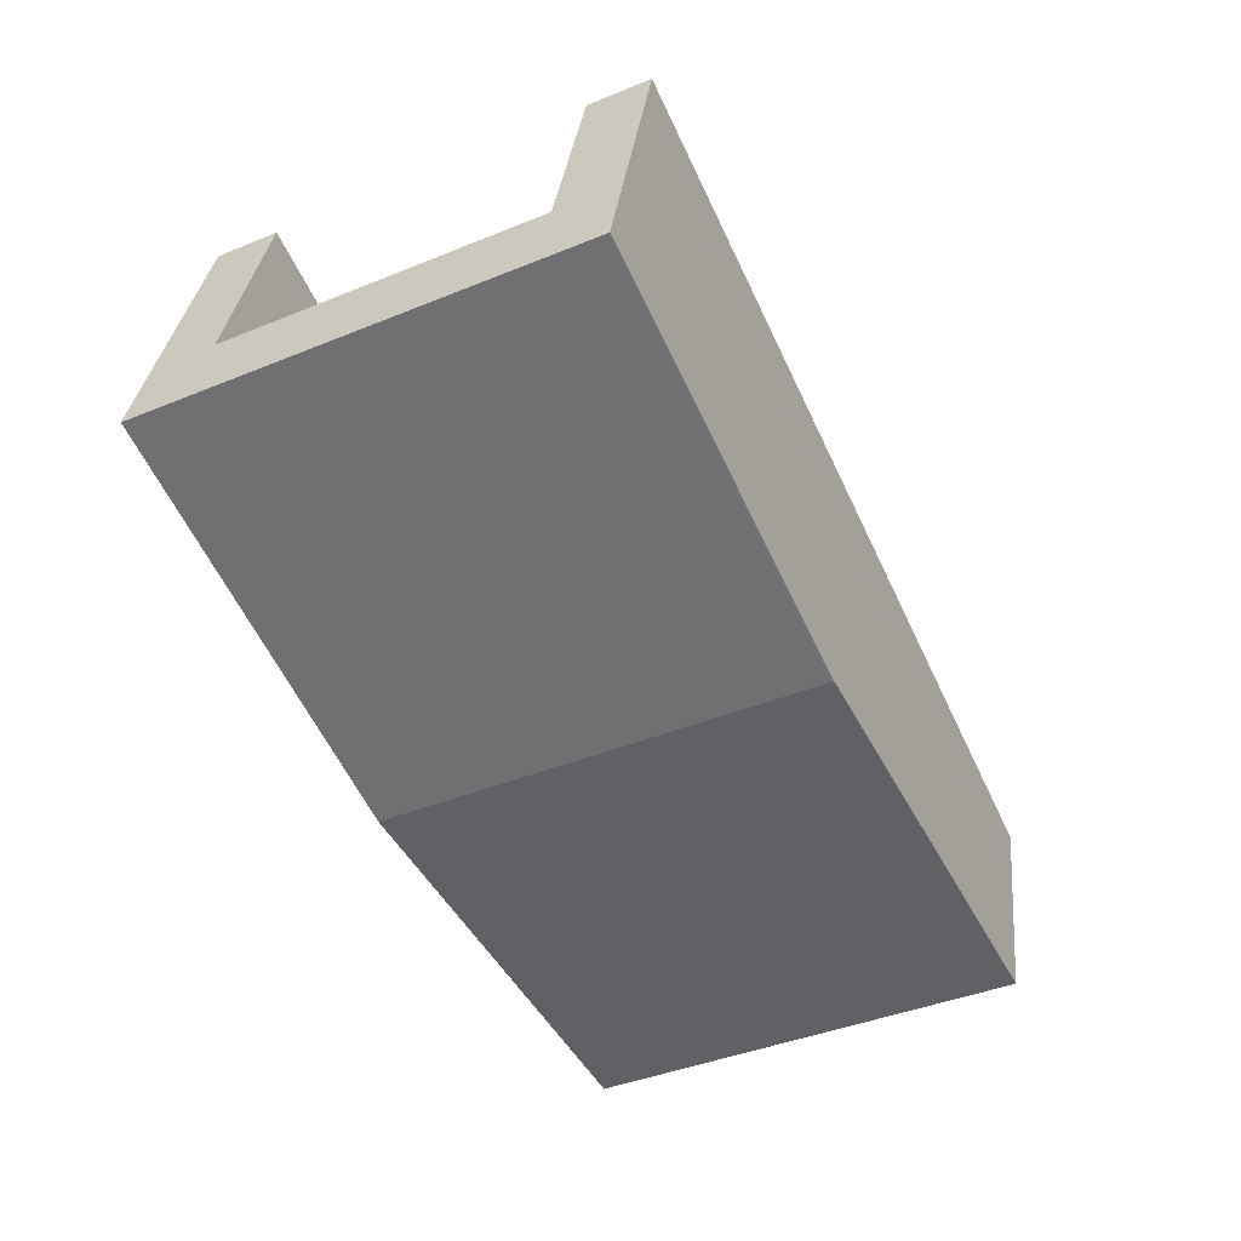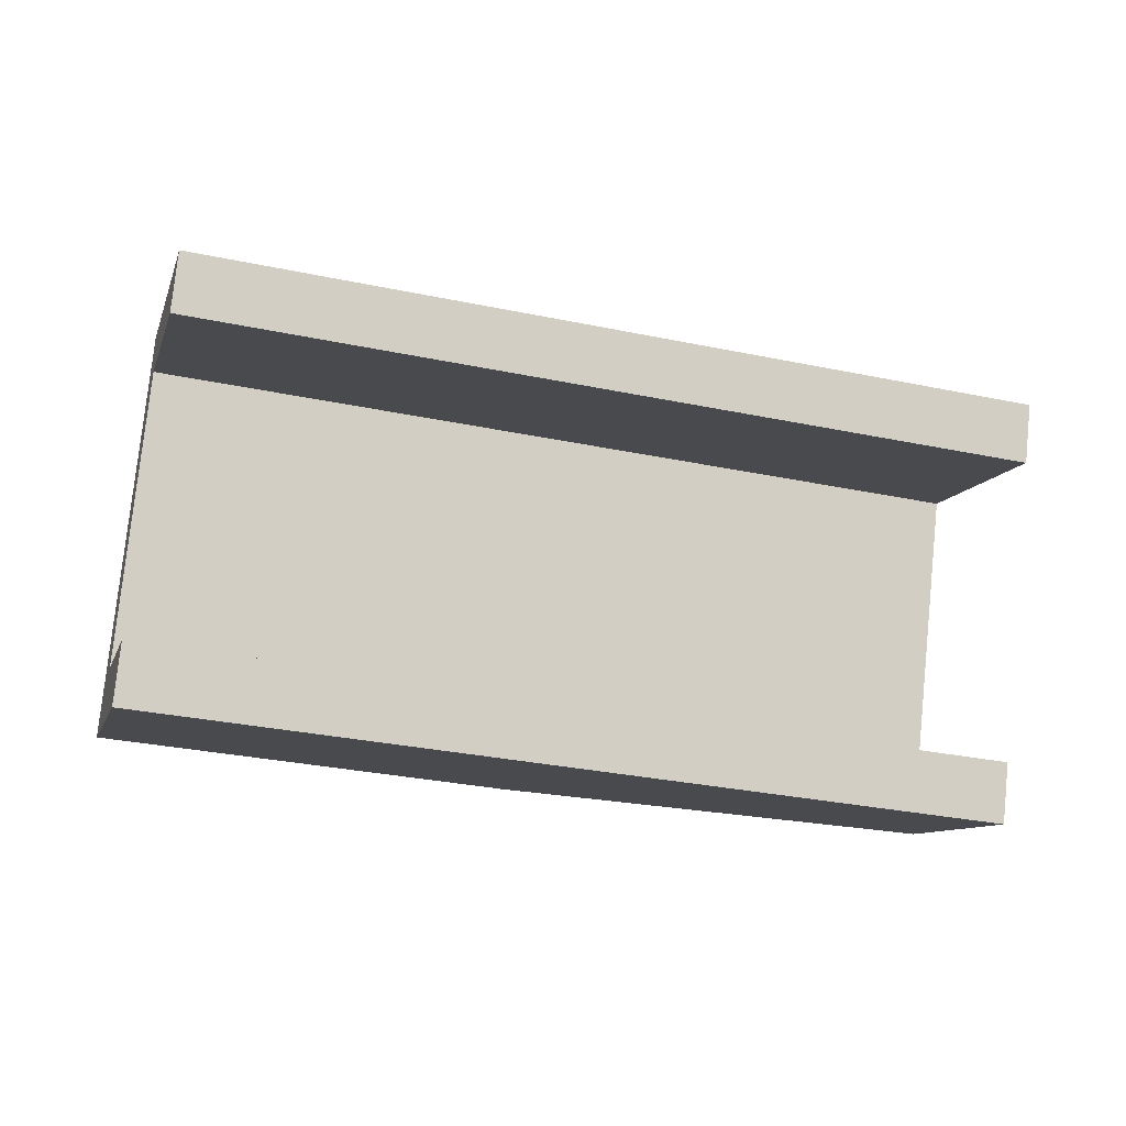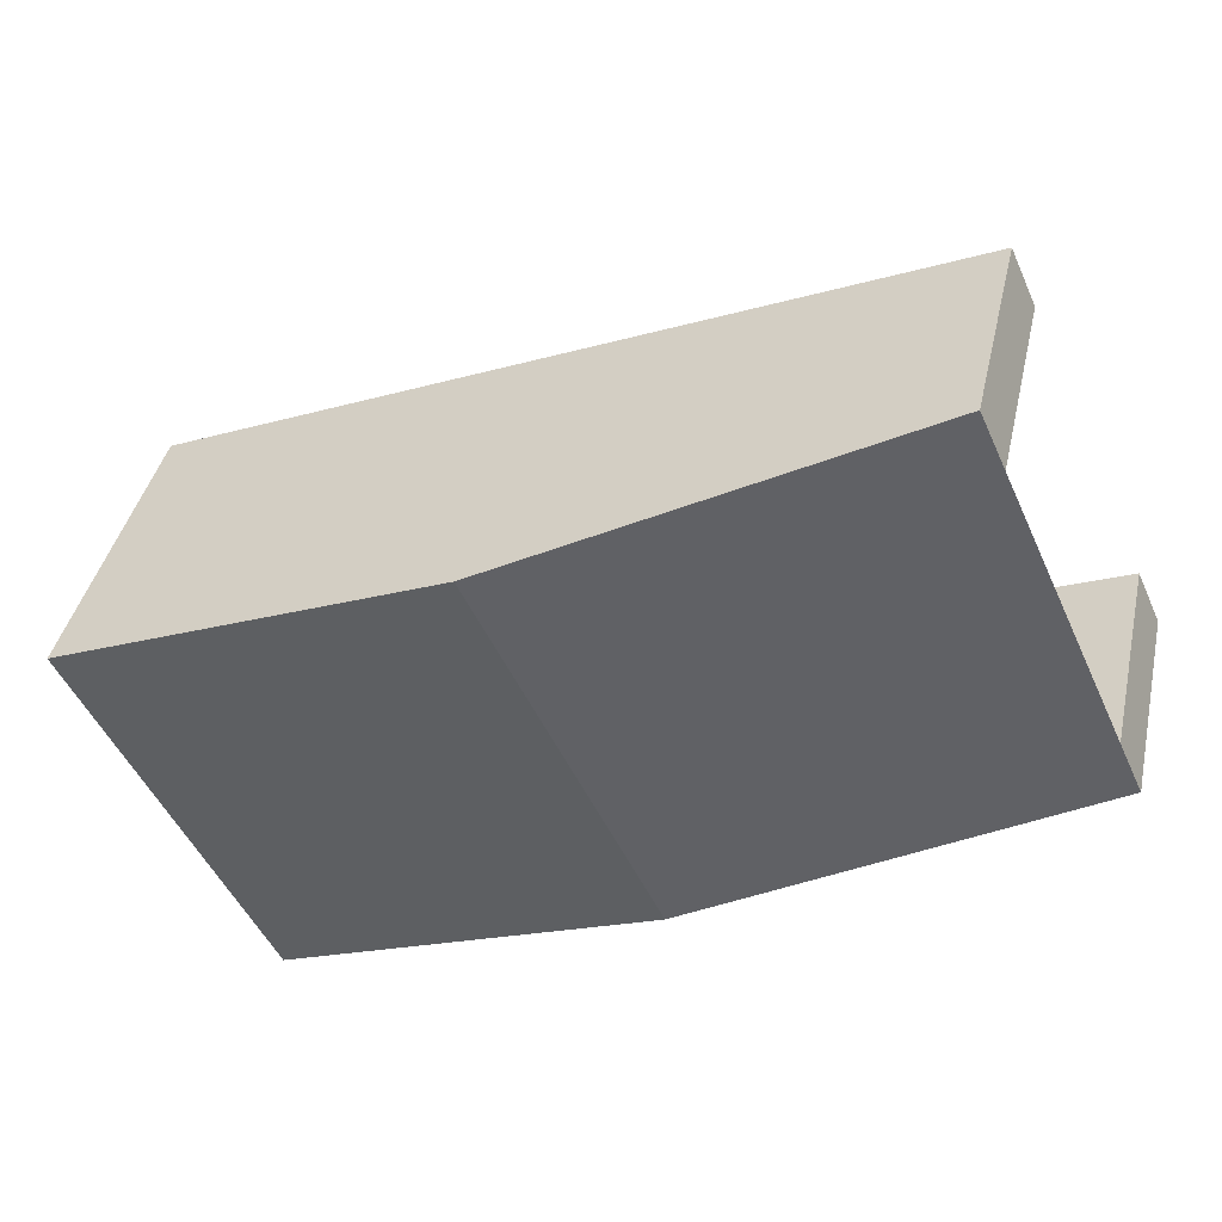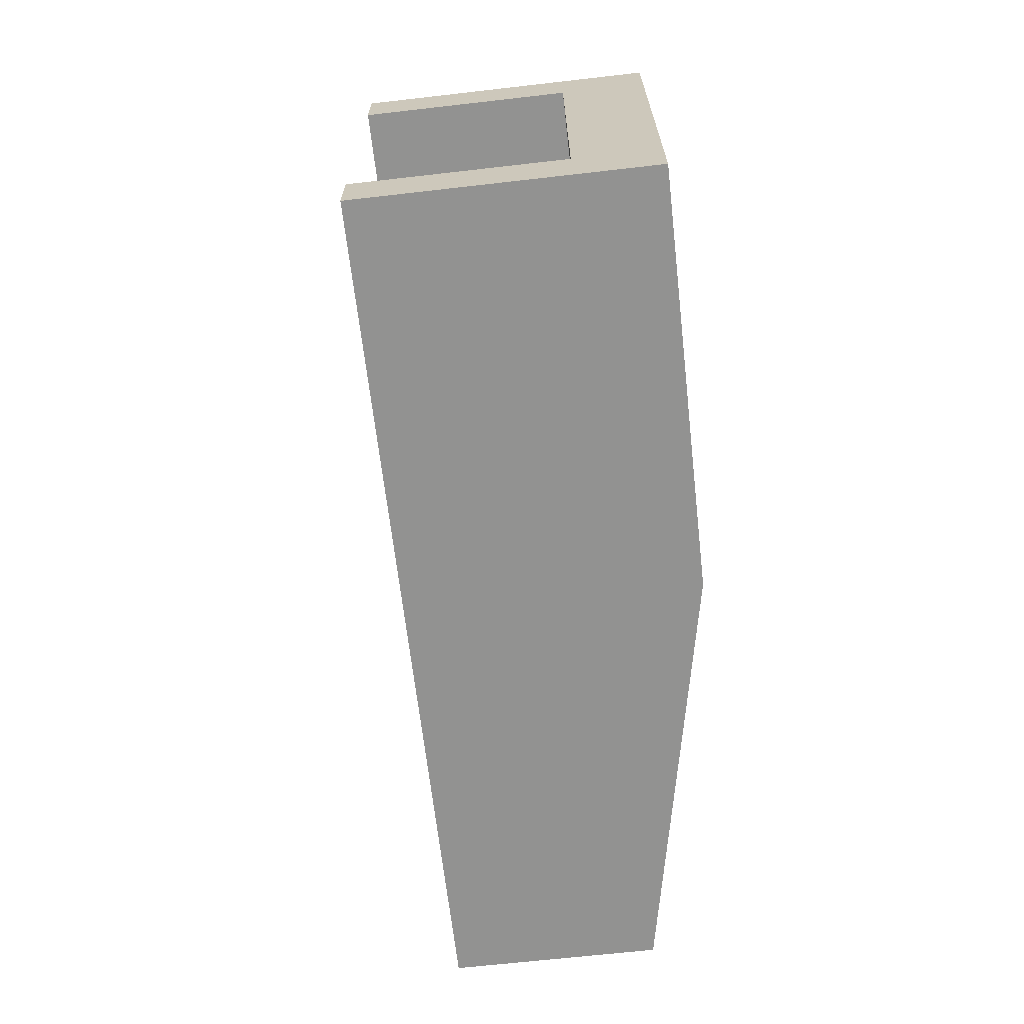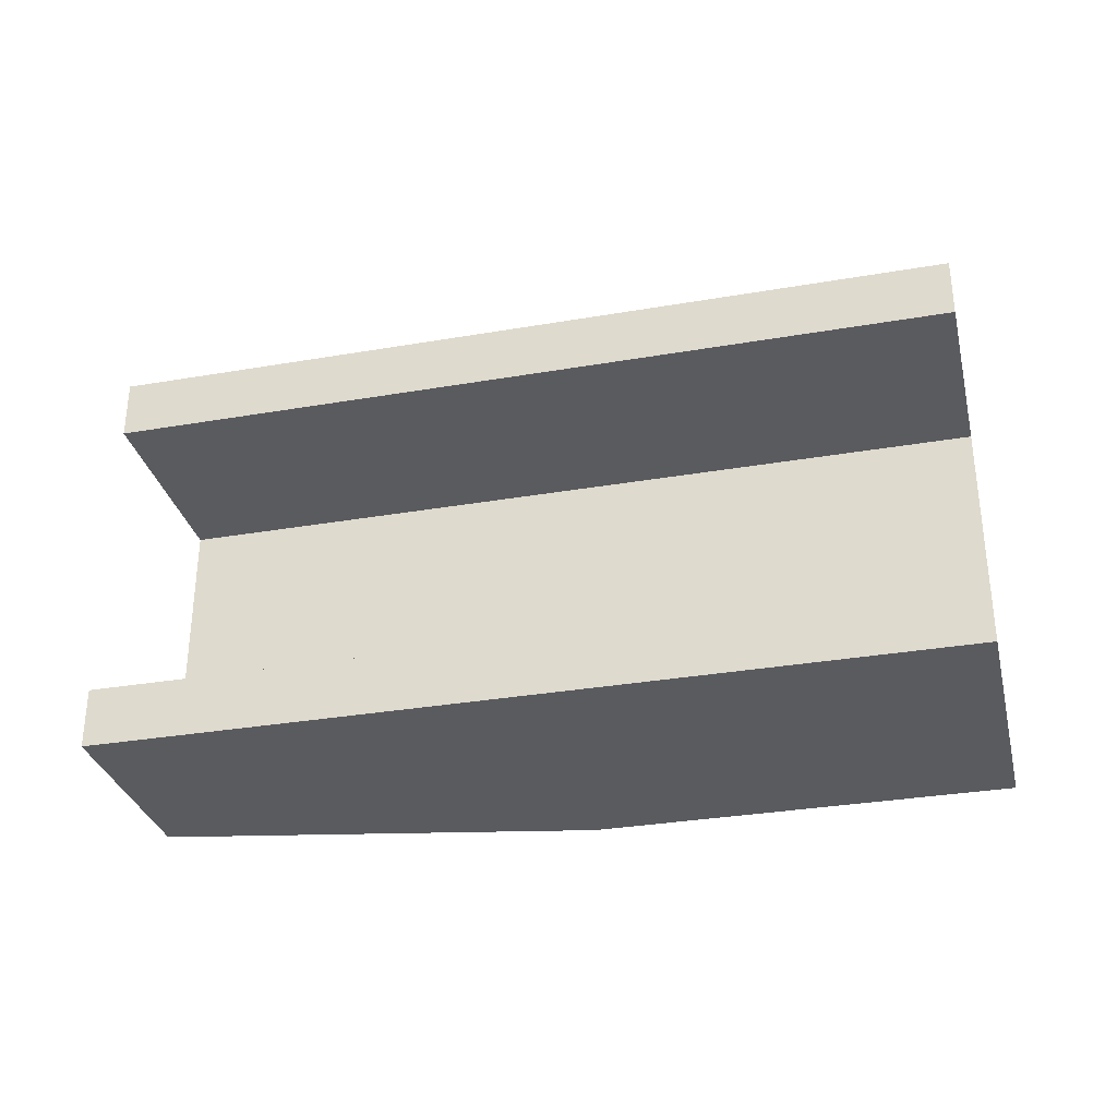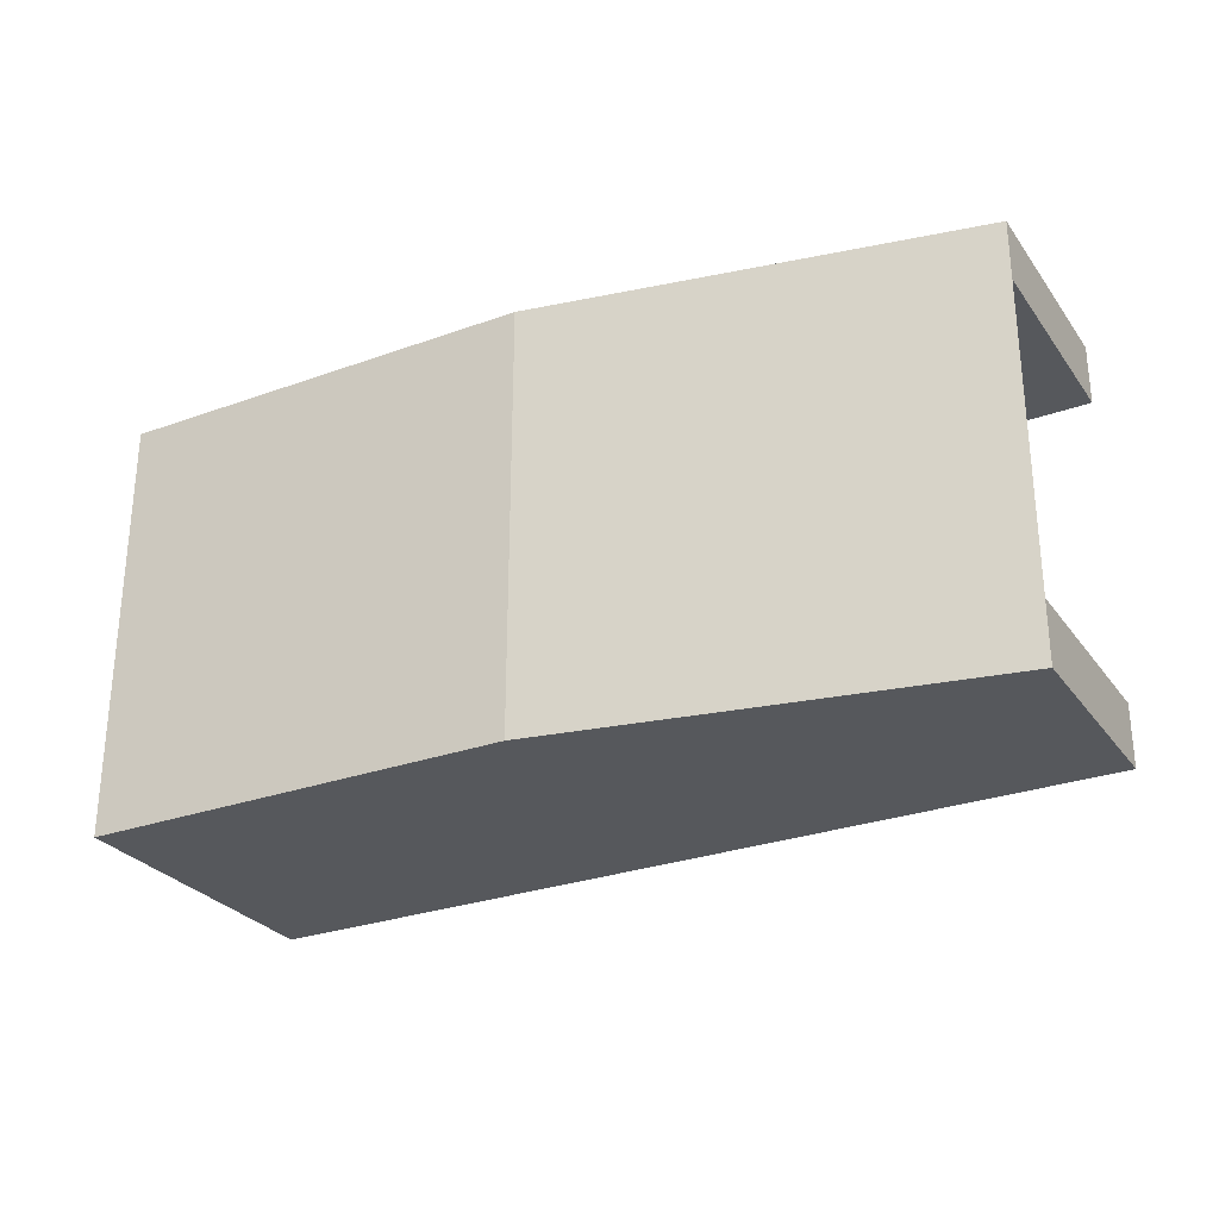
<metadata>
{"format":"obj","ext":"obj","renderer":"f3d","projection":"perspective","resolution":1024,"background":"white","views":[{"elev":-42.2,"azim":-64.0,"up":"+Y"},{"elev":78.5,"azim":5.9,"up":"+Y"},{"elev":-51.8,"azim":24.4,"up":"+Y"},{"elev":-66.2,"azim":-98.3,"up":"+Z"},{"elev":-32.0,"azim":178.7,"up":"+Z"},{"elev":-28.3,"azim":13.7,"up":"+Z"}]}
</metadata>
<code>
o Cube
v 1.941 -0.5998 -1
v 1.941 -0.5998 1
v -0.1352 -0.4708 -1
v -0.03055 -0.07656 -1
v -0.1352 -0.4708 1
v -0.03055 -0.07656 1
v -0.03055 -0.07656 -0.7143
v -0.03055 -0.07656 -0.4286
v -0.03055 -0.07656 -0.1429
v -0.03055 -0.07656 0.1429
v -0.03055 -0.07656 0.4286
v -0.03055 -0.07656 0.7143
v 1.941 -0.5998 -0.7143
v 1.941 -0.5998 -0.4286
v 1.941 -0.5998 -0.1429
v 1.941 -0.5998 0.1429
v 1.941 -0.5998 0.4286
v 1.941 -0.5998 0.7143
v -0.1352 -0.4708 0.7143
v -0.1352 -0.4708 0.4286
v -0.1352 -0.4708 0.1429
v -0.1352 -0.4708 -0.1429
v -0.1352 -0.4708 -0.4286
v -0.1352 -0.4708 -0.7143
v 0.226 0.89 0.7143
v 0.226 0.89 1
v 2.197 0.3667 -0.7143
v 0.226 0.89 -0.7143
v 2.197 0.3667 0.7143
v 2.197 0.3667 1
v 0.226 0.89 -1
v 2.197 0.3667 -1
v -1.964 0.4365 0.7143
v -1.964 0.4365 1
v -2.068 0.04224 1
v -2.068 0.04224 -1
v -1.964 0.4365 -1
v -2.068 0.04224 -0.7143
v -1.964 0.4365 -0.7143
v -1.964 0.4365 -0.4286
v -1.964 0.4365 -0.1429
v -1.964 0.4365 0.1429
v -1.964 0.4365 0.4286
v -2.068 0.04224 0.7143
v -2.068 0.04224 0.4286
v -2.068 0.04224 0.1429
v -2.068 0.04224 -0.1429
v -2.068 0.04224 -0.4286
v -1.707 1.403 0.7143
v -1.707 1.403 1
v -1.707 1.403 -1
v -1.707 1.403 -0.7143
f 18 19 5 2
f 2 5 6
f 28 7 39 52
f 25 26 50 49
f 4 3 1
f 4 1 32 31
f 7 13 14 8
f 8 14 15 9
f 9 15 16 10
f 10 16 17 11
f 11 17 18 12
f 20 21 46 45
f 19 20 45 44
f 24 3 36 38
f 11 12 33 43
f 5 19 44 35
f 10 11 43 42
f 1 3 24 13
f 13 24 23 14
f 14 23 22 15
f 15 22 21 16
f 16 21 20 17
f 17 20 19 18
f 25 29 30 26
f 31 32 27 28
f 2 6 26 30
f 18 2 30 29
f 1 13 27 32
f 13 7 28 27
f 12 18 29 25
f 26 6 34 50
f 39 38 36 37
f 34 33 49 50
f 34 35 44 33
f 33 44 45 43
f 43 45 46 42
f 42 46 47 41
f 41 47 48 40
f 40 48 38 39
f 39 37 51 52
f 21 22 47 46
f 7 8 40 39
f 22 23 48 47
f 6 5 35 34
f 4 31 51 37
f 8 9 41 40
f 23 24 38 48
f 3 4 37 36
f 12 25 49 33
f 31 28 52 51
f 9 10 42 41

</code>
